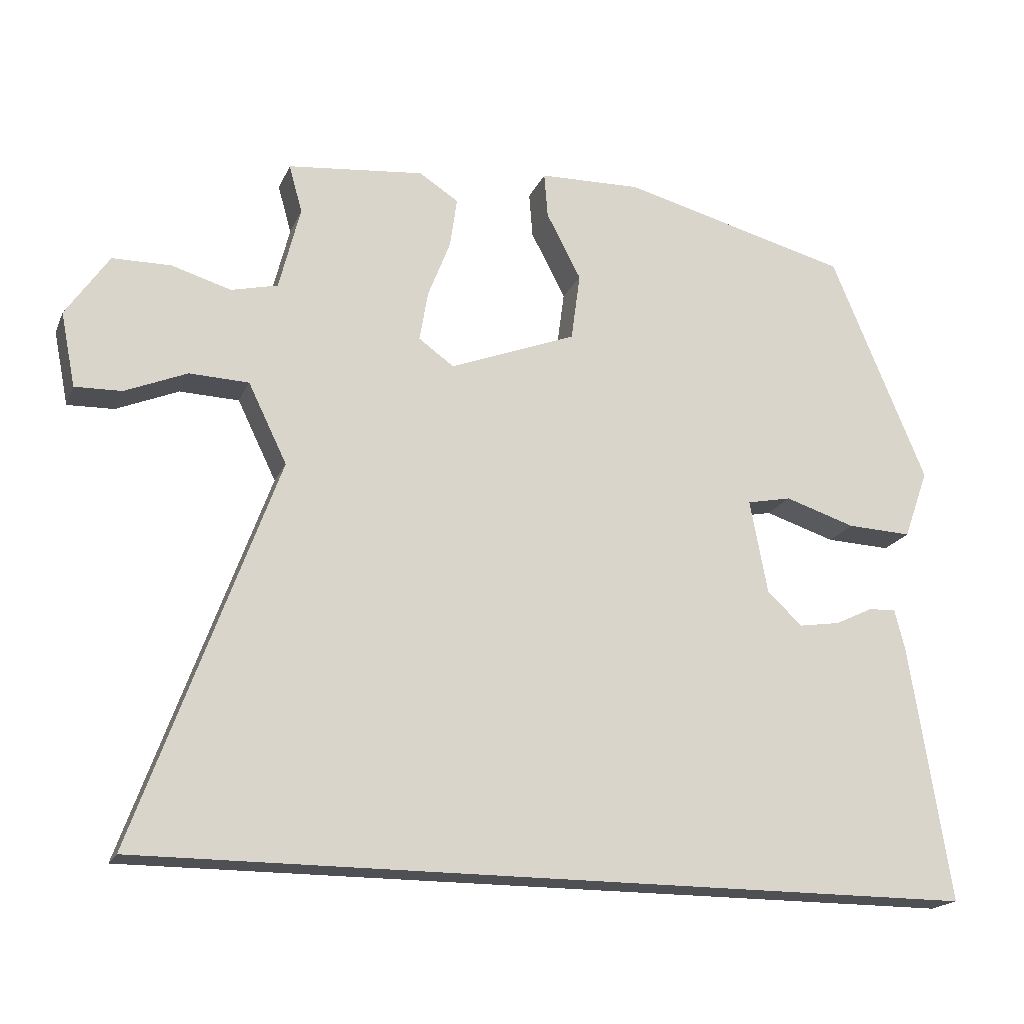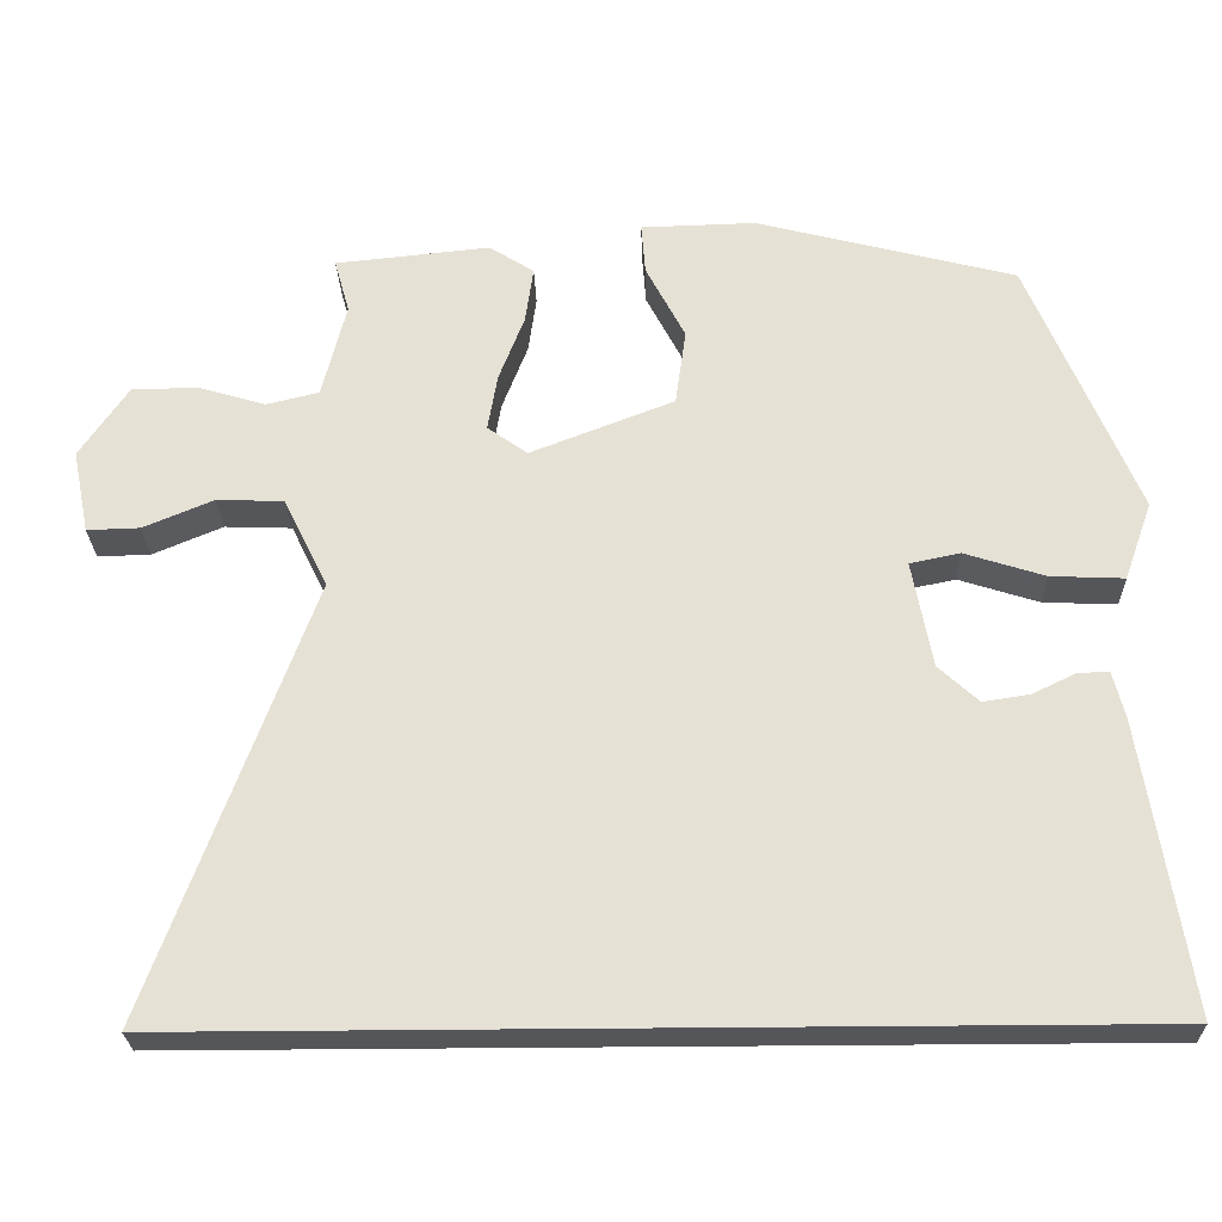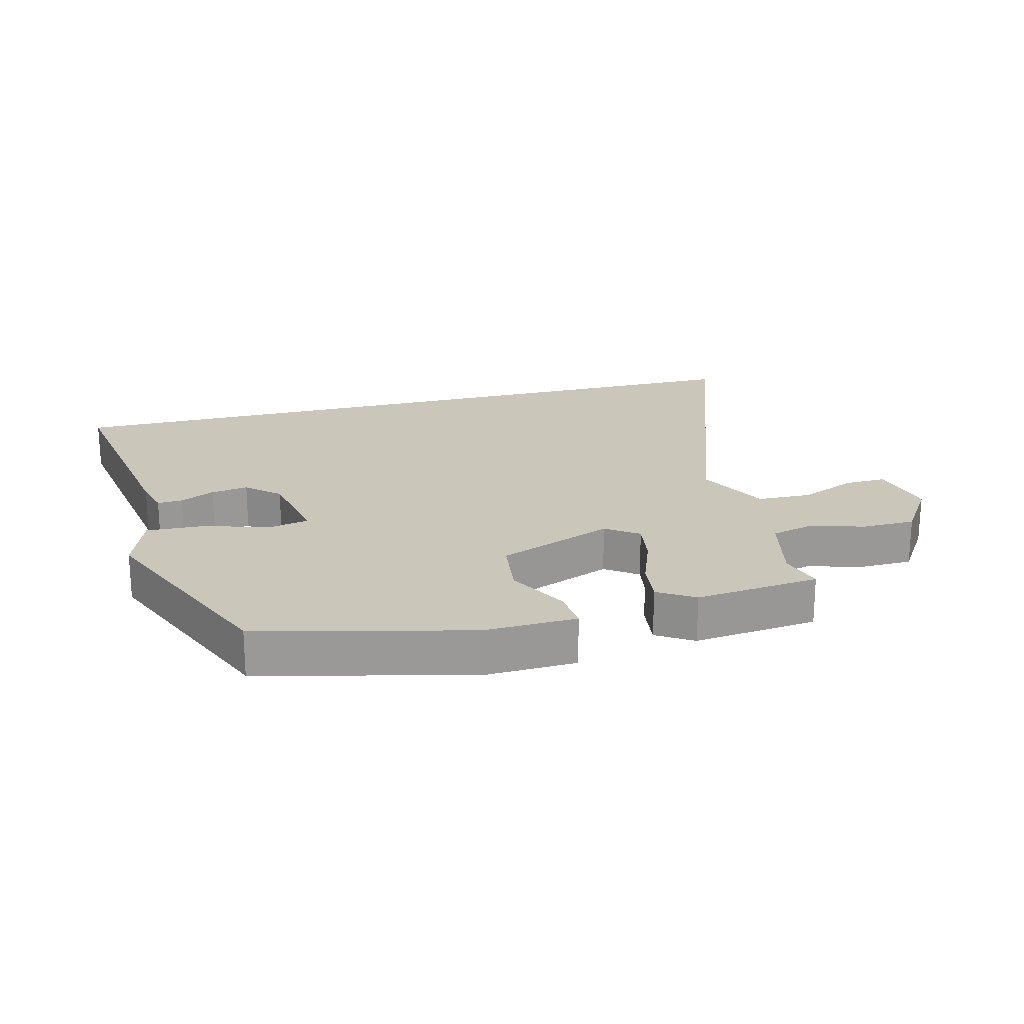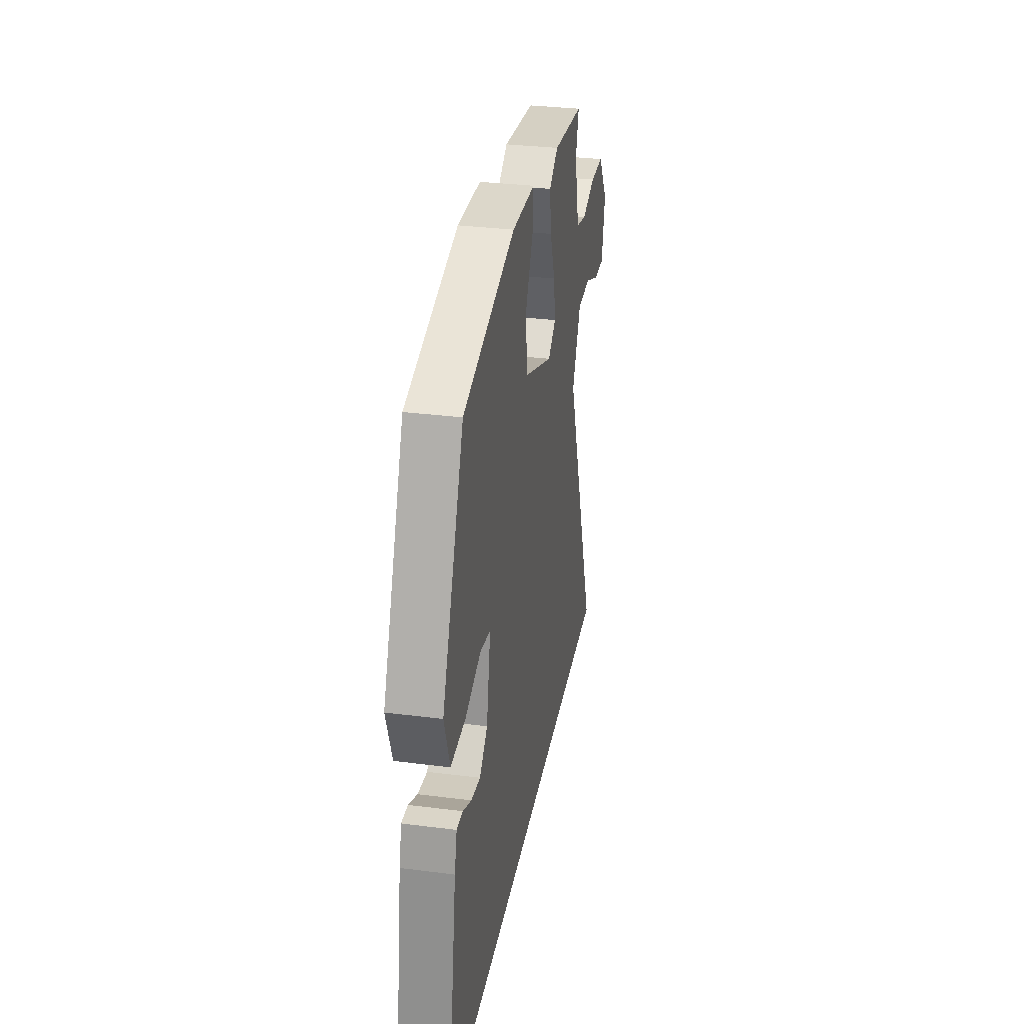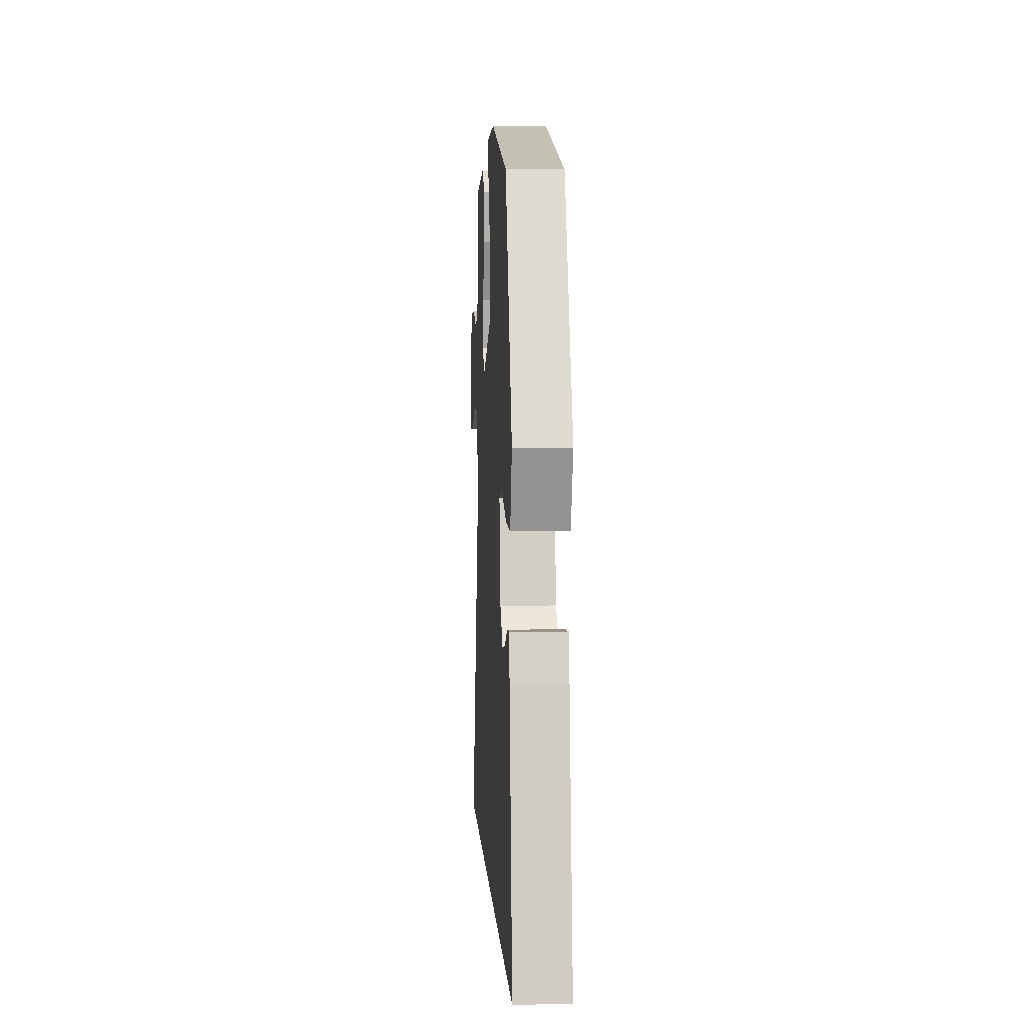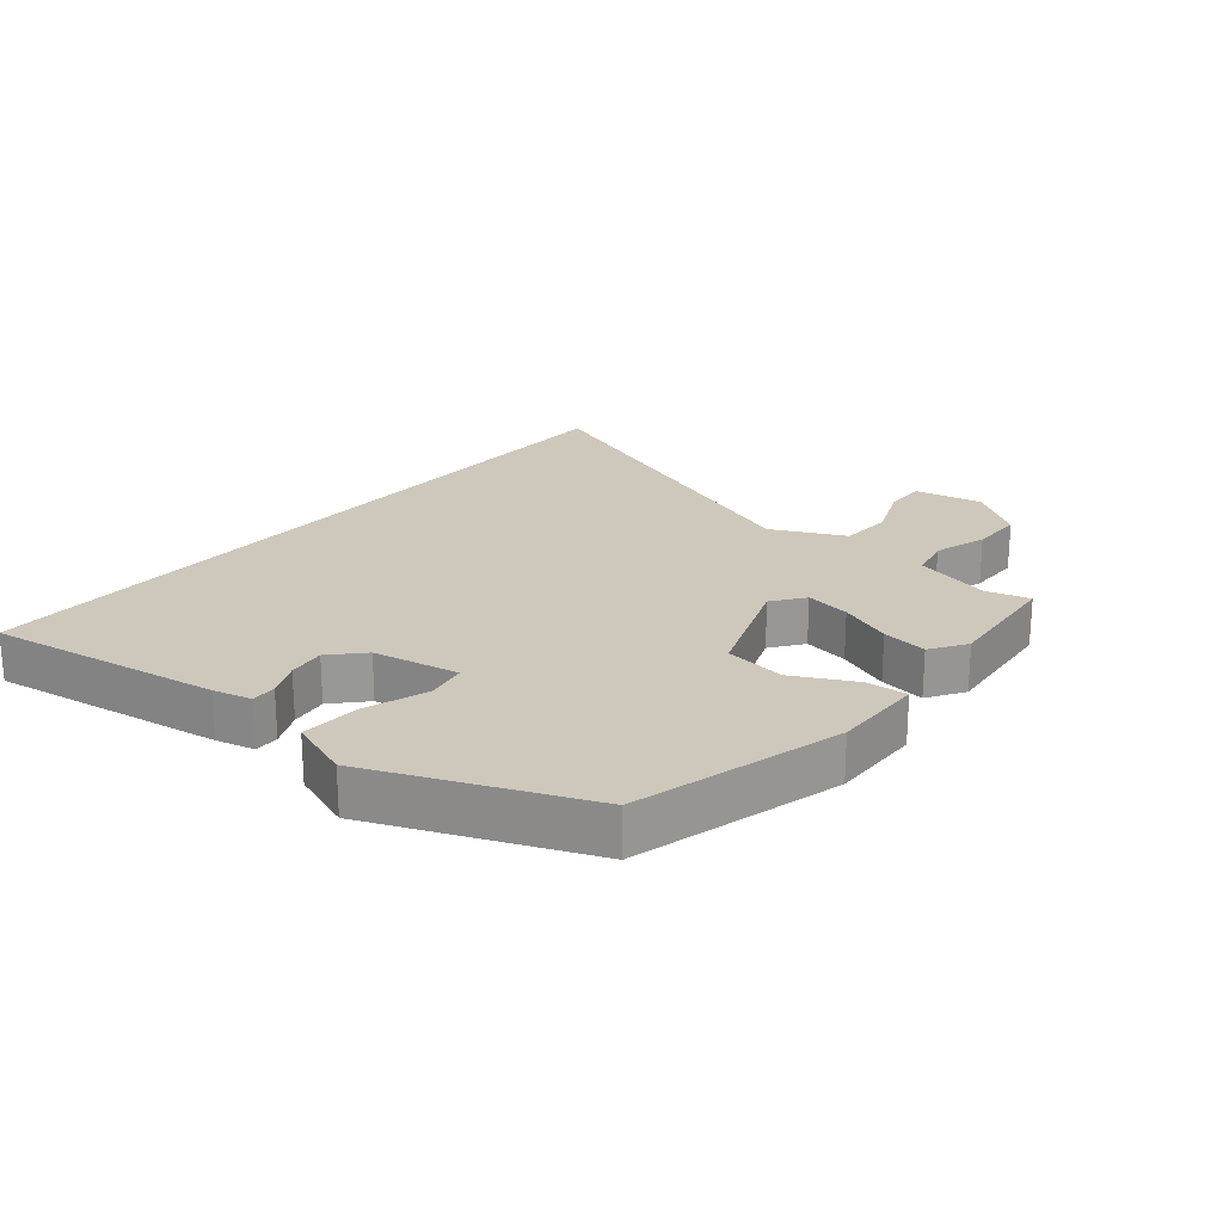
<metadata>
{"format":"obj","ext":"obj","renderer":"f3d","projection":"perspective","resolution":1024,"background":"white","views":[{"elev":-18.8,"azim":161.8,"up":"+Z"},{"elev":-25.9,"azim":-178.5,"up":"+Z"},{"elev":21.1,"azim":-14.8,"up":"+Y"},{"elev":31.9,"azim":-79.8,"up":"+Z"},{"elev":3.8,"azim":-93.1,"up":"+Z"},{"elev":22.0,"azim":-50.1,"up":"+Y"}]}
</metadata>
<code>
v -0.51 0.07 -0.5
v -0.453 0.07 -0.136
v -0.438 0.07 -0.077
v -0.399 0.07 -0.079
v -0.345 0.07 -0.105
v -0.287 0.07 -0.114
v -0.237 0.07 -0.068
v -0.212 0.07 0.066
v -0.275 0.07 0.079
v -0.375 0.07 0.047
v -0.467 0.07 0.043
v -0.502 0.07 0.141
v -0.367 0.07 0.466
v -0.042 0.07 0.55
v 0.102 0.07 0.546
v 0.097 0.07 0.482
v 0.048 0.07 0.388
v 0.061 0.07 0.292
v 0.241 0.07 0.222
v 0.291 0.07 0.258
v 0.279 0.07 0.329
v 0.247 0.07 0.412
v 0.237 0.07 0.483
v 0.293 0.07 0.519
v 0.487 0.07 0.499
v 0.468 0.07 0.431
v 0.498 0.07 0.311
v 0.564 0.07 0.295
v 0.648 0.07 0.32
v 0.731 0.07 0.319
v 0.792 0.07 0.229
v 0.771 0.07 0.124
v 0.705 0.07 0.126
v 0.617 0.07 0.163
v 0.533 0.07 0.16
v 0.478 0.07 0.047
v 0.678 0.07 -0.5
v -0.51 0 -0.5
v -0.453 0 -0.136
v -0.438 0 -0.077
v -0.399 0 -0.079
v -0.345 0 -0.105
v -0.287 0 -0.114
v -0.237 0 -0.068
v -0.212 0 0.066
v -0.275 0 0.079
v -0.375 0 0.047
v -0.467 0 0.043
v -0.502 0 0.141
v -0.367 0 0.466
v -0.042 0 0.55
v 0.102 0 0.546
v 0.097 0 0.482
v 0.048 0 0.388
v 0.061 0 0.292
v 0.241 0 0.222
v 0.291 0 0.258
v 0.279 0 0.329
v 0.247 0 0.412
v 0.237 0 0.483
v 0.293 0 0.519
v 0.487 0 0.499
v 0.468 0 0.431
v 0.498 0 0.311
v 0.564 0 0.295
v 0.648 0 0.32
v 0.731 0 0.319
v 0.792 0 0.229
v 0.771 0 0.124
v 0.705 0 0.126
v 0.617 0 0.163
v 0.533 0 0.16
v 0.478 0 0.047
v 0.678 0 -0.5
f 36 37 1
f 35 36 1
f 32 33 34
f 31 32 34
f 30 31 34
f 29 30 34
f 28 29 34
f 27 28 34 35
f 26 27 35
f 24 25 26
f 23 24 26
f 22 23 26
f 21 22 26
f 20 21 26 35
f 19 20 35 1
f 15 16 17
f 14 15 17
f 13 14 17
f 12 13 17
f 11 12 17
f 10 11 17
f 9 10 17
f 8 9 17 18
f 7 8 18 19
f 3 4 5
f 2 3 5
f 1 2 5
f 1 5 6
f 1 6 7 19
f 38 74 73
f 38 73 72
f 71 70 69
f 71 69 68
f 71 68 67
f 71 67 66
f 71 66 65
f 72 71 65 64
f 72 64 63
f 63 62 61
f 63 61 60
f 63 60 59
f 63 59 58
f 72 63 58 57
f 38 72 57 56
f 54 53 52
f 54 52 51
f 54 51 50
f 54 50 49
f 54 49 48
f 54 48 47
f 54 47 46
f 55 54 46 45
f 56 55 45 44
f 42 41 40
f 42 40 39
f 42 39 38
f 43 42 38
f 56 44 43 38
f 1 38 39 2
f 2 39 40 3
f 3 40 41 4
f 4 41 42 5
f 5 42 43 6
f 6 43 44 7
f 7 44 45 8
f 8 45 46 9
f 9 46 47 10
f 10 47 48 11
f 11 48 49 12
f 12 49 50 13
f 13 50 51 14
f 14 51 52 15
f 15 52 53 16
f 16 53 54 17
f 17 54 55 18
f 18 55 56 19
f 19 56 57 20
f 20 57 58 21
f 21 58 59 22
f 22 59 60 23
f 23 60 61 24
f 24 61 62 25
f 25 62 63 26
f 26 63 64 27
f 27 64 65 28
f 28 65 66 29
f 29 66 67 30
f 30 67 68 31
f 31 68 69 32
f 32 69 70 33
f 33 70 71 34
f 34 71 72 35
f 35 72 73 36
f 36 73 74 37
f 37 74 38 1

</code>
